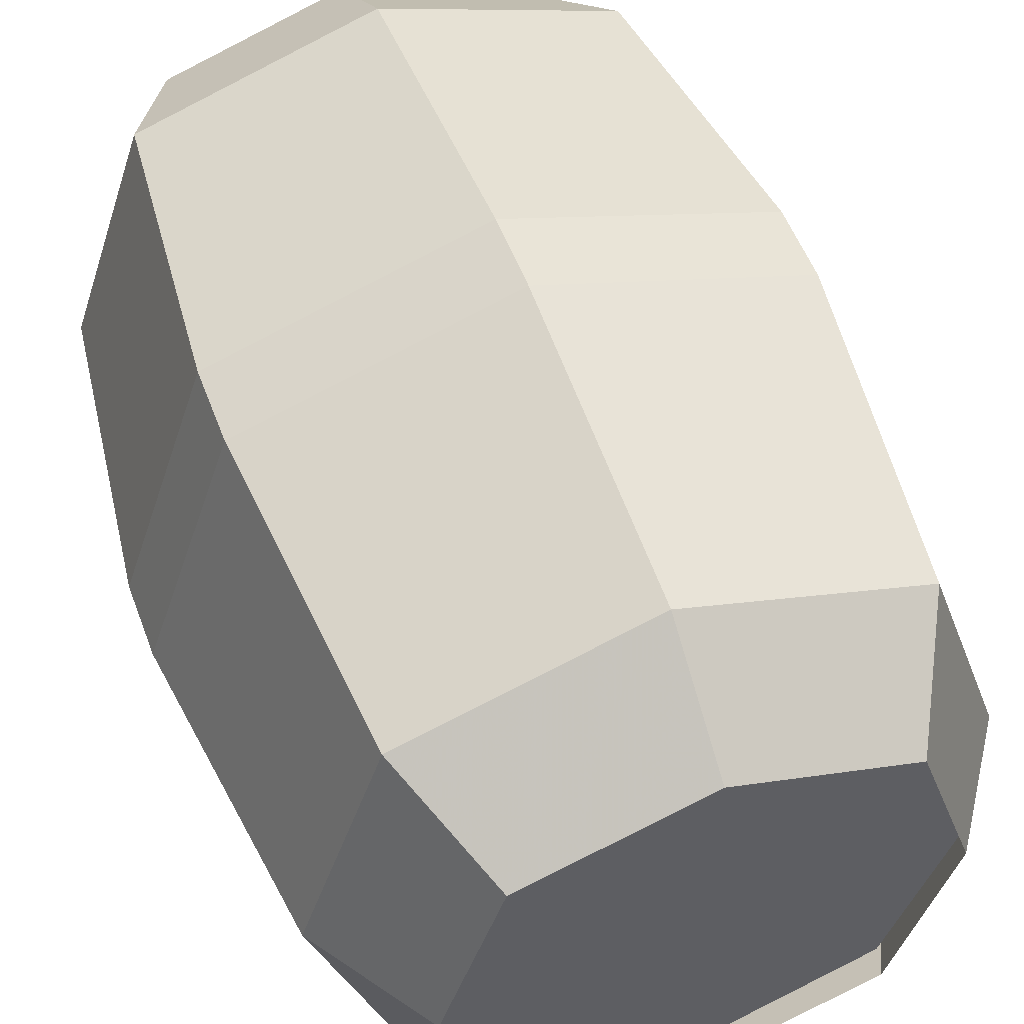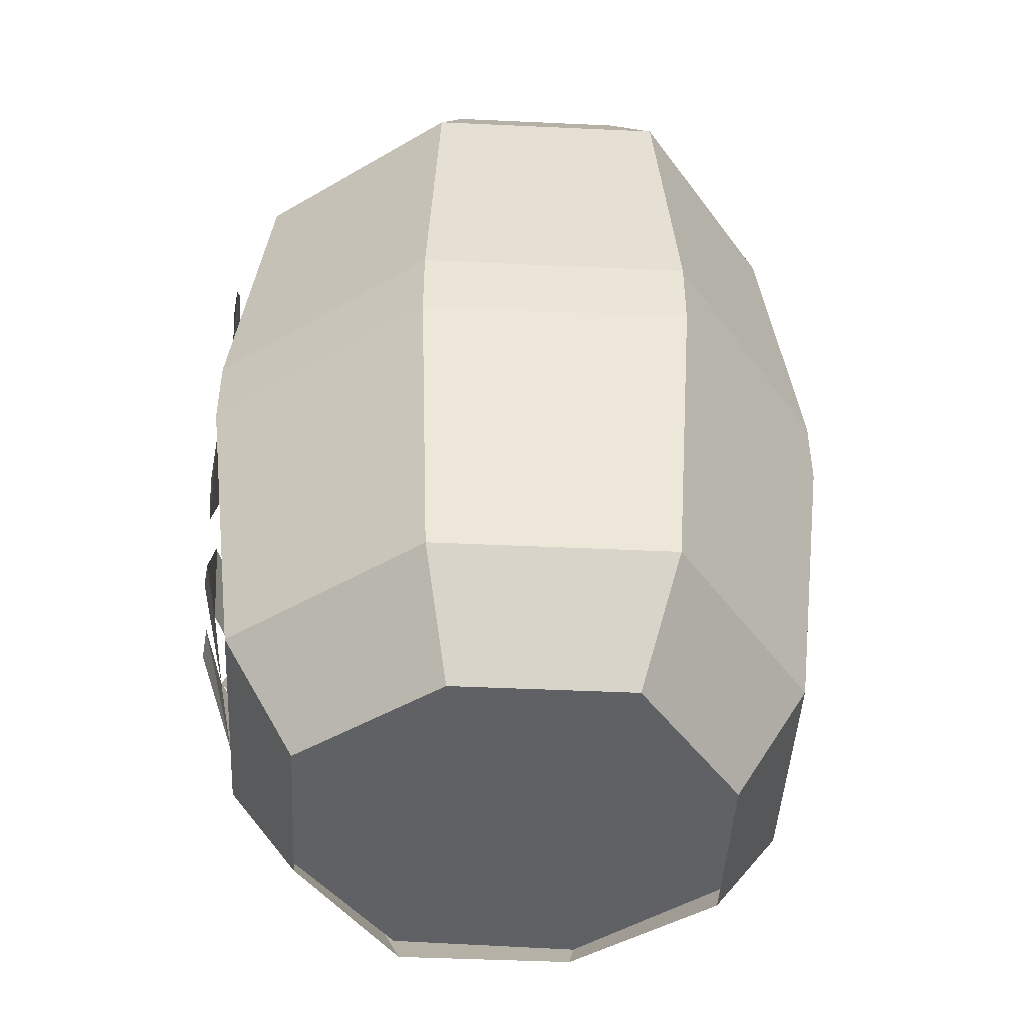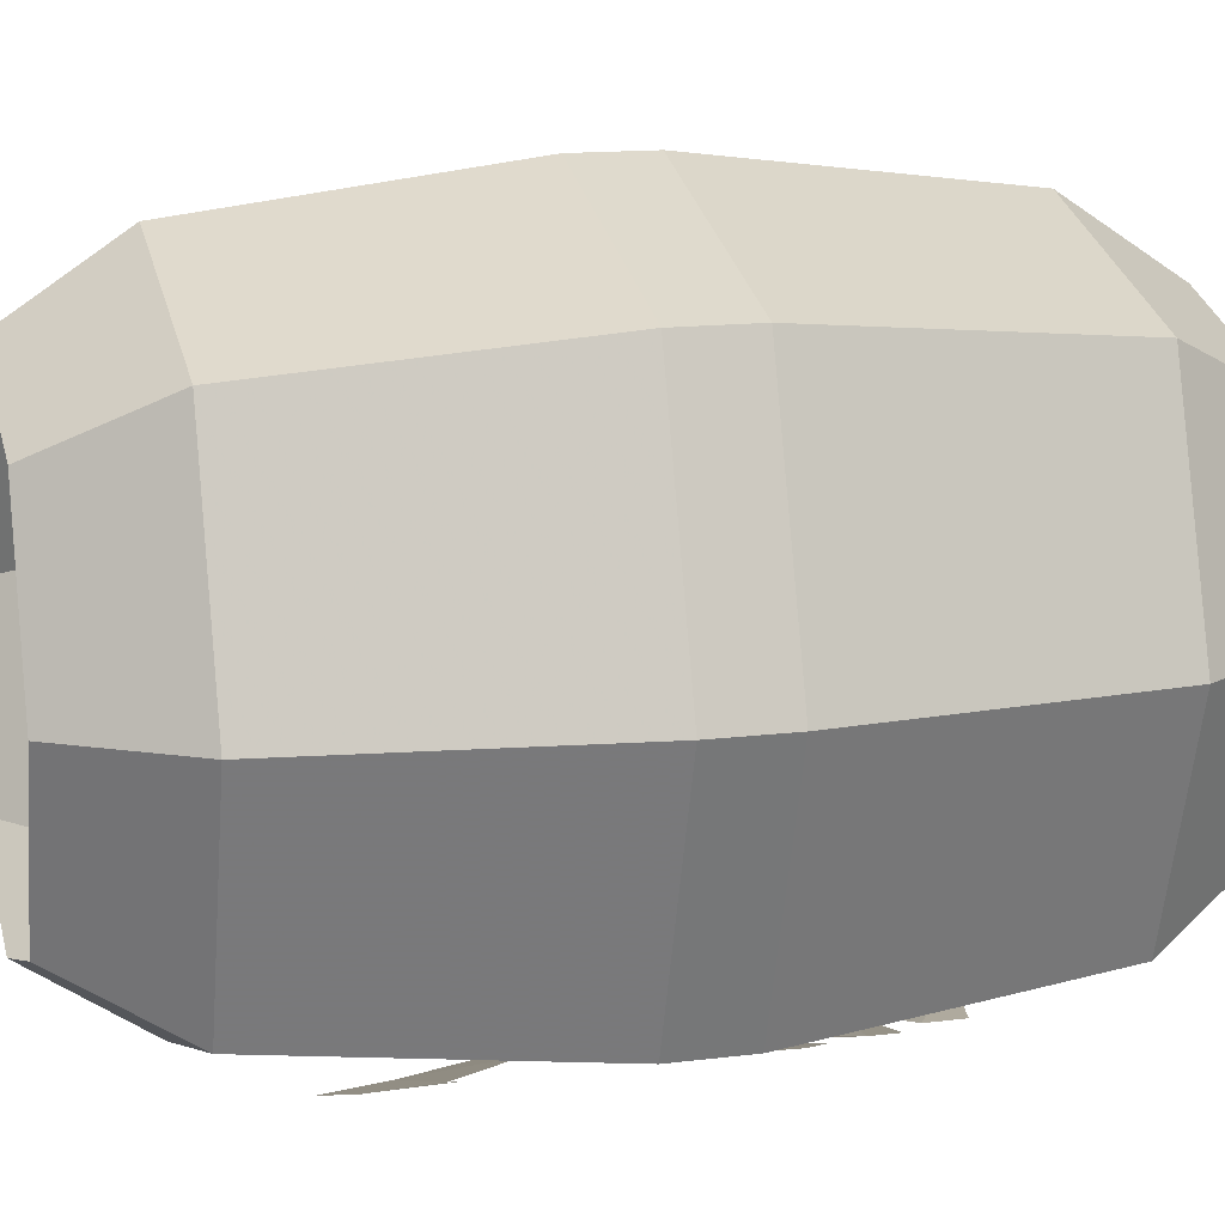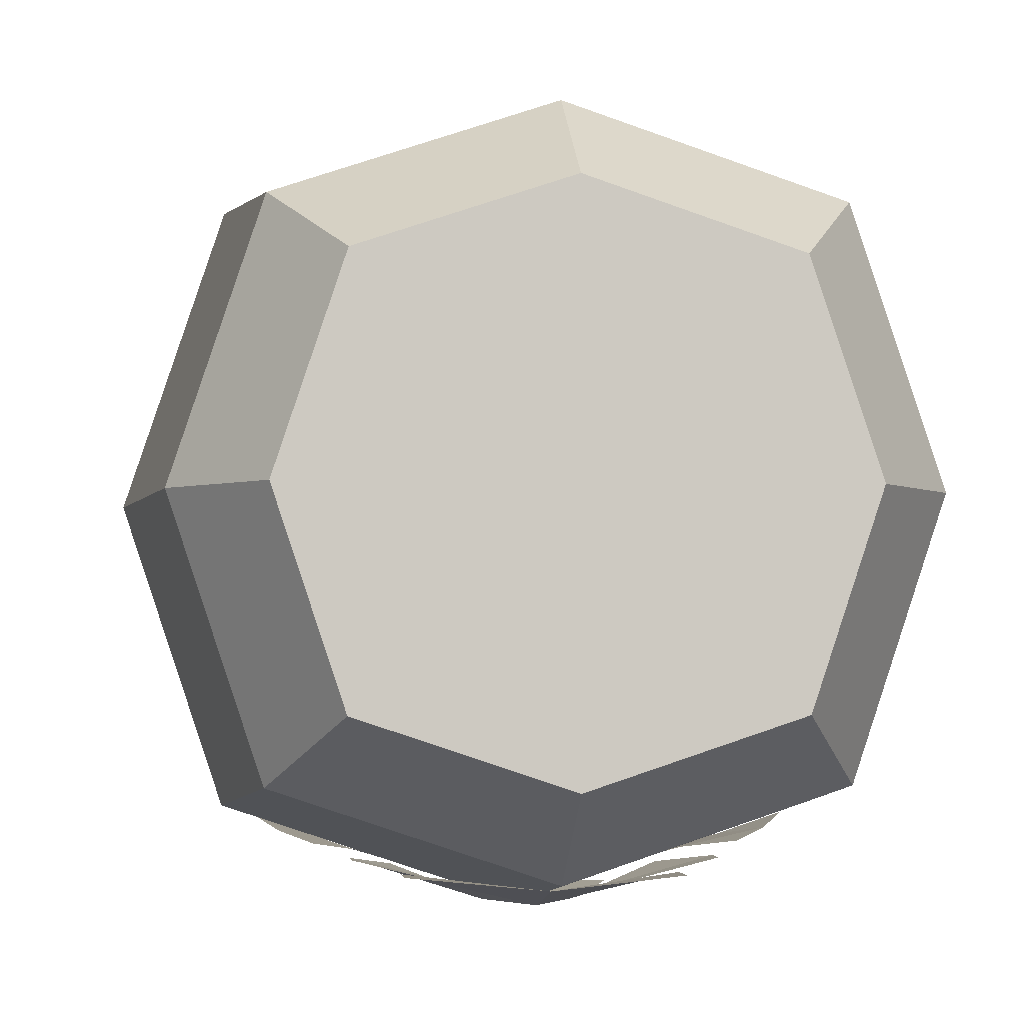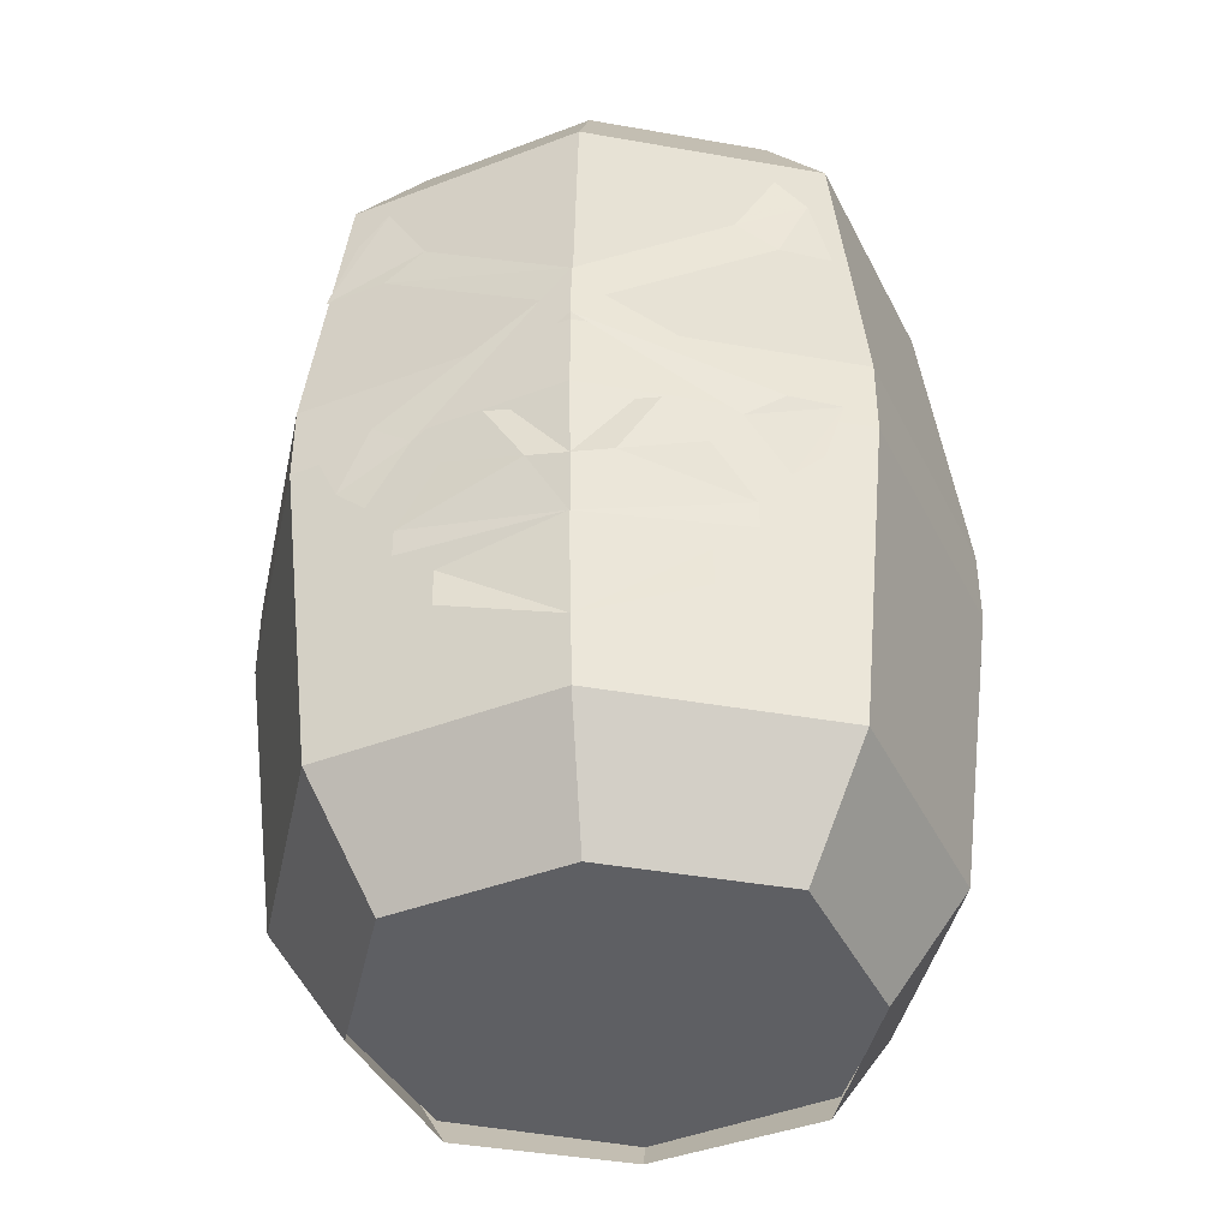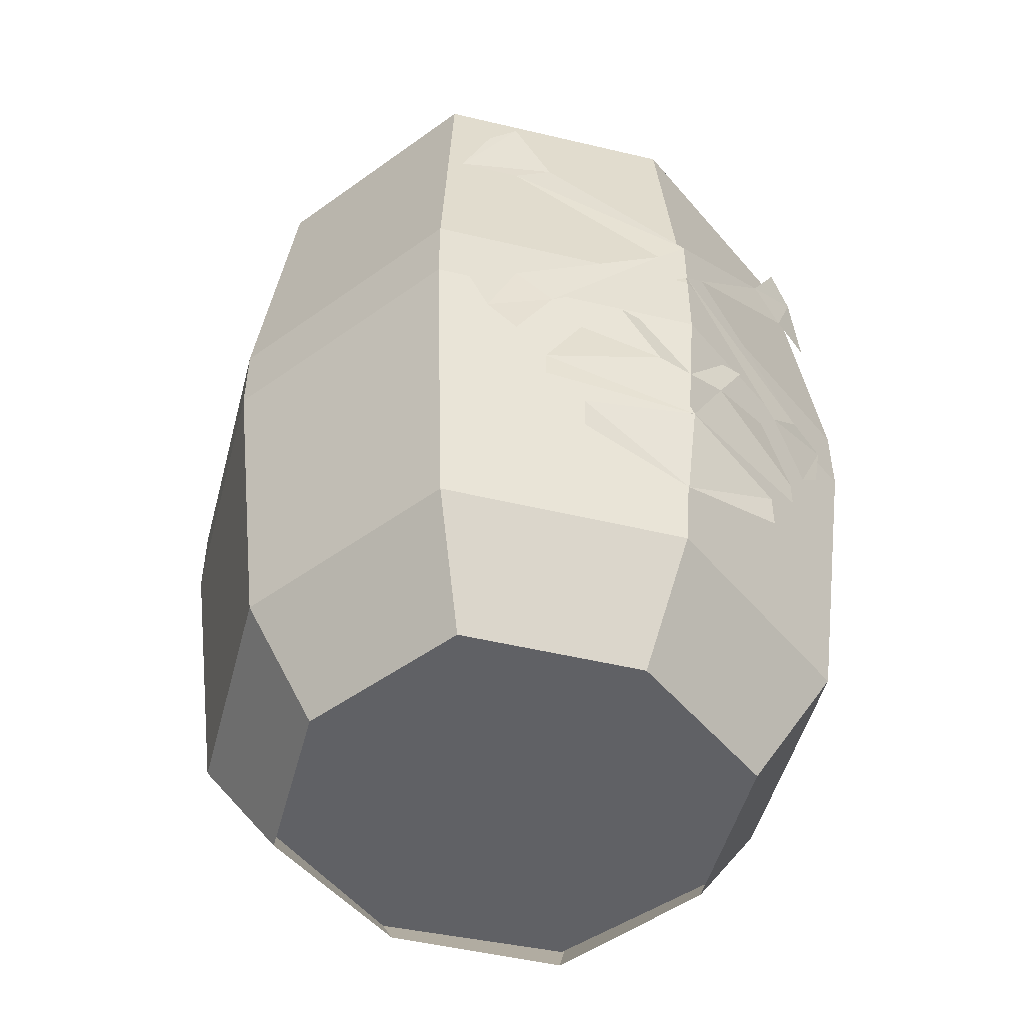
<metadata>
{"format":"obj","ext":"obj","renderer":"f3d","projection":"perspective","resolution":1024,"background":"white","views":[{"elev":52.8,"azim":-20.1,"up":"+Z"},{"elev":-45.8,"azim":-74.6,"up":"+Y"},{"elev":14.1,"azim":-105.5,"up":"+Z"},{"elev":-2.8,"azim":-6.4,"up":"+Z"},{"elev":-41.7,"azim":-173.6,"up":"+Y"},{"elev":-50.0,"azim":146.9,"up":"+Y"}]}
</metadata>
<code>
o object/barrel/8
v -27 -44 27
v -24 -12 24
v -32 -12 0
v -36 -44 0
v -36 -52 0
v -27 -52 27
v 0 -44 36
v 0 -12 32
v 0 0 24
v -18 0 18
v -24 0 0
v -24 -12 -24
v -27 -44 -27
v -27 -52 -27
v -32 -84 0
v -24 -84 24
v 0 -84 32
v 0 -52 36
v 27 -44 27
v 24 -12 24
v 18 0 18
v 36 -44 0
v 32 -12 0
v 27 -52 27
v 36 -52 0
v 27 -44 -27
v 24 -12 -24
v 18 0 -18
v 24 0 0
v 0 -44 -36
v 0 -12 -32
v 27 -52 -27
v 0 -52 -36
v -18 0 -18
v 0 0 -24
v -24 -84 -24
v 0 -84 -32
v 0 -96 -24
v -18 -96 -18
v 24 -84 24
v 0 -96 24
v 18 -96 18
v 32 -84 0
v 24 -84 -24
v 18 -96 -18
v -24 -96 0
v -18 -96 18
v 24 -96 0
v 19 -93 -19
v 26 -93 0
v 19 -93 19
v 0 -93 26
v -19 -93 19
v -26 -93 0
v -19 -93 -19
v 0 -93 -26
v -19 -50 -30
v -3 -40 -35
v 0 -43 -36
v -15 -53 -31
v -24 -50 -28
v -19 -60 -30
v -22 -57 -29
v 15 -53 -31
v 3 -40 -35
v 19 -50 -30
v 22 -57 -29
v 19 -60 -30
v 25 -50 -28
v 19 -30 -30
v 0 -37 -36
v 15 -27 -31
v 25 -30 -28
v 19 -20 -30
v 22 -23 -29
v -15 -27 -31
v -19 -30 -30
v -22 -23 -29
v -19 -20 -30
v -24 -30 -28
v 8 -53 -34
v 4 -60 -35
v -4 -60 -35
v -8 -53 -34
v -16 -64 -31
v -12 -57 -32
v 0 -67 -35
v -16 -67 -31
v 12 -57 -32
v 16 -64 -31
v 16 -67 -31
v 0 -77 -33
v -12 -70 -32
v 12 -70 -32
v 12 -74 -32
v -12 -74 -32
f 1 2 3
f 1 3 4
f 1 4 5
f 1 5 6
f 1 6 7
f 1 7 2
f 2 7 8
f 2 8 9
f 2 9 10
f 2 10 3
f 3 10 11
f 3 11 12
f 3 12 4
f 4 12 13
f 4 13 14
f 4 14 5
f 5 14 15
f 5 15 16
f 5 16 6
f 6 16 17
f 6 17 18
f 6 18 7
f 7 18 19
f 7 19 8
f 8 19 20
f 8 20 21
f 8 21 9
f 22 23 20
f 22 20 19
f 22 19 24
f 22 24 25
f 22 25 26
f 22 26 23
f 23 26 27
f 23 27 28
f 23 28 29
f 23 29 20
f 20 29 21
f 30 31 27
f 30 27 26
f 30 26 32
f 30 32 33
f 30 33 13
f 30 13 31
f 31 13 12
f 31 12 34
f 31 34 35
f 31 35 27
f 27 35 28
f 36 14 33
f 36 33 37
f 36 37 38
f 36 38 39
f 36 39 15
f 36 15 14
f 40 24 18
f 40 18 17
f 40 17 41
f 40 41 42
f 40 42 43
f 40 43 24
f 24 43 25
f 25 43 44
f 25 44 32
f 25 32 26
f 37 33 32
f 37 32 44
f 37 44 45
f 37 45 38
f 39 46 15
f 15 46 16
f 16 46 47
f 16 47 17
f 17 47 41
f 42 48 43
f 43 48 44
f 44 48 45
f 33 14 13
f 18 24 19
f 12 11 34
f 49 50 51
f 49 51 52
f 49 52 53
f 49 53 54
f 49 54 55
f 49 55 56
f 57 58 59
f 57 59 60
f 57 60 61
f 61 60 62
f 61 62 63
f 64 59 65
f 64 65 66
f 64 66 67
f 64 67 68
f 67 66 69
f 70 65 71
f 70 71 72
f 70 72 73
f 73 72 74
f 73 74 75
f 76 71 58
f 76 58 77
f 76 77 78
f 76 78 79
f 78 77 80
f 71 65 59
f 71 59 58
f 81 82 83
f 81 83 84
f 85 86 83
f 85 83 87
f 85 87 88
f 89 90 82
f 82 90 87
f 87 90 91
f 92 93 87
f 92 87 94
f 92 94 95
f 92 96 93

</code>
